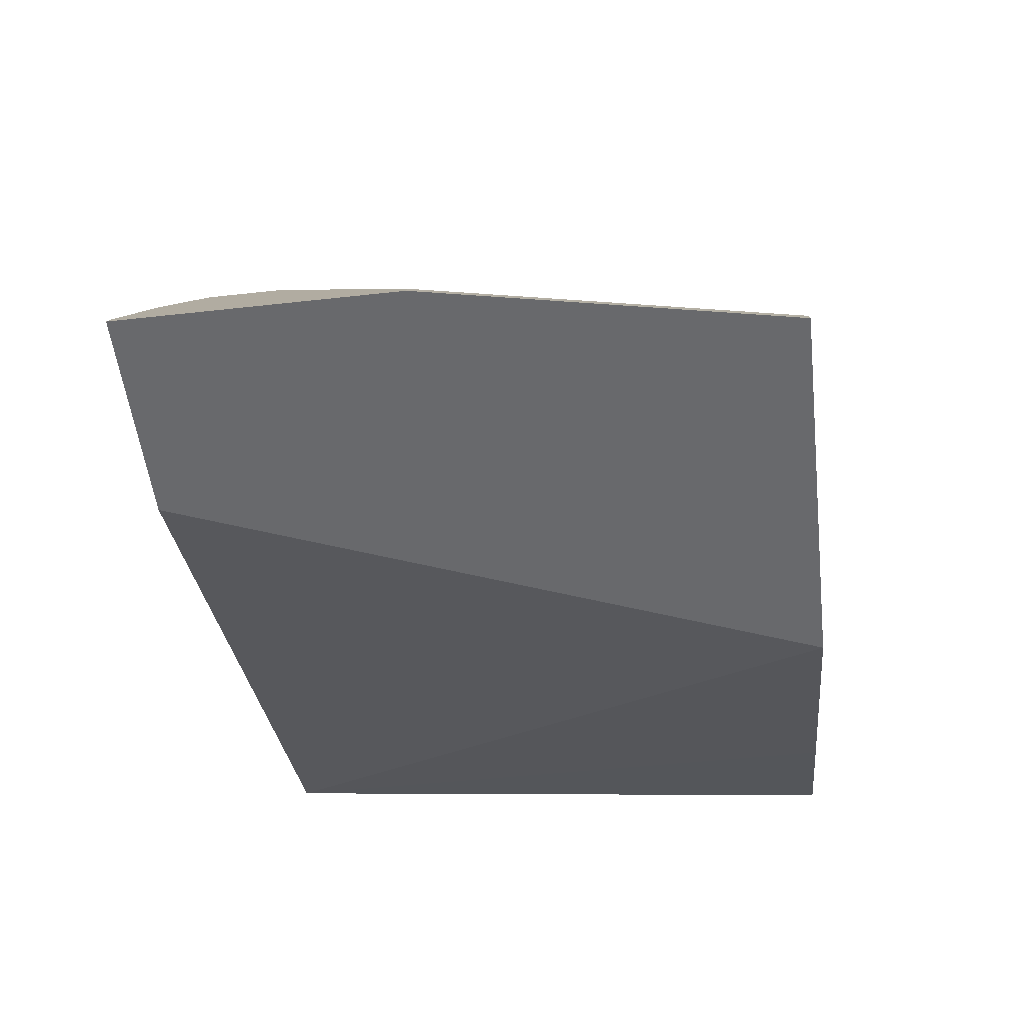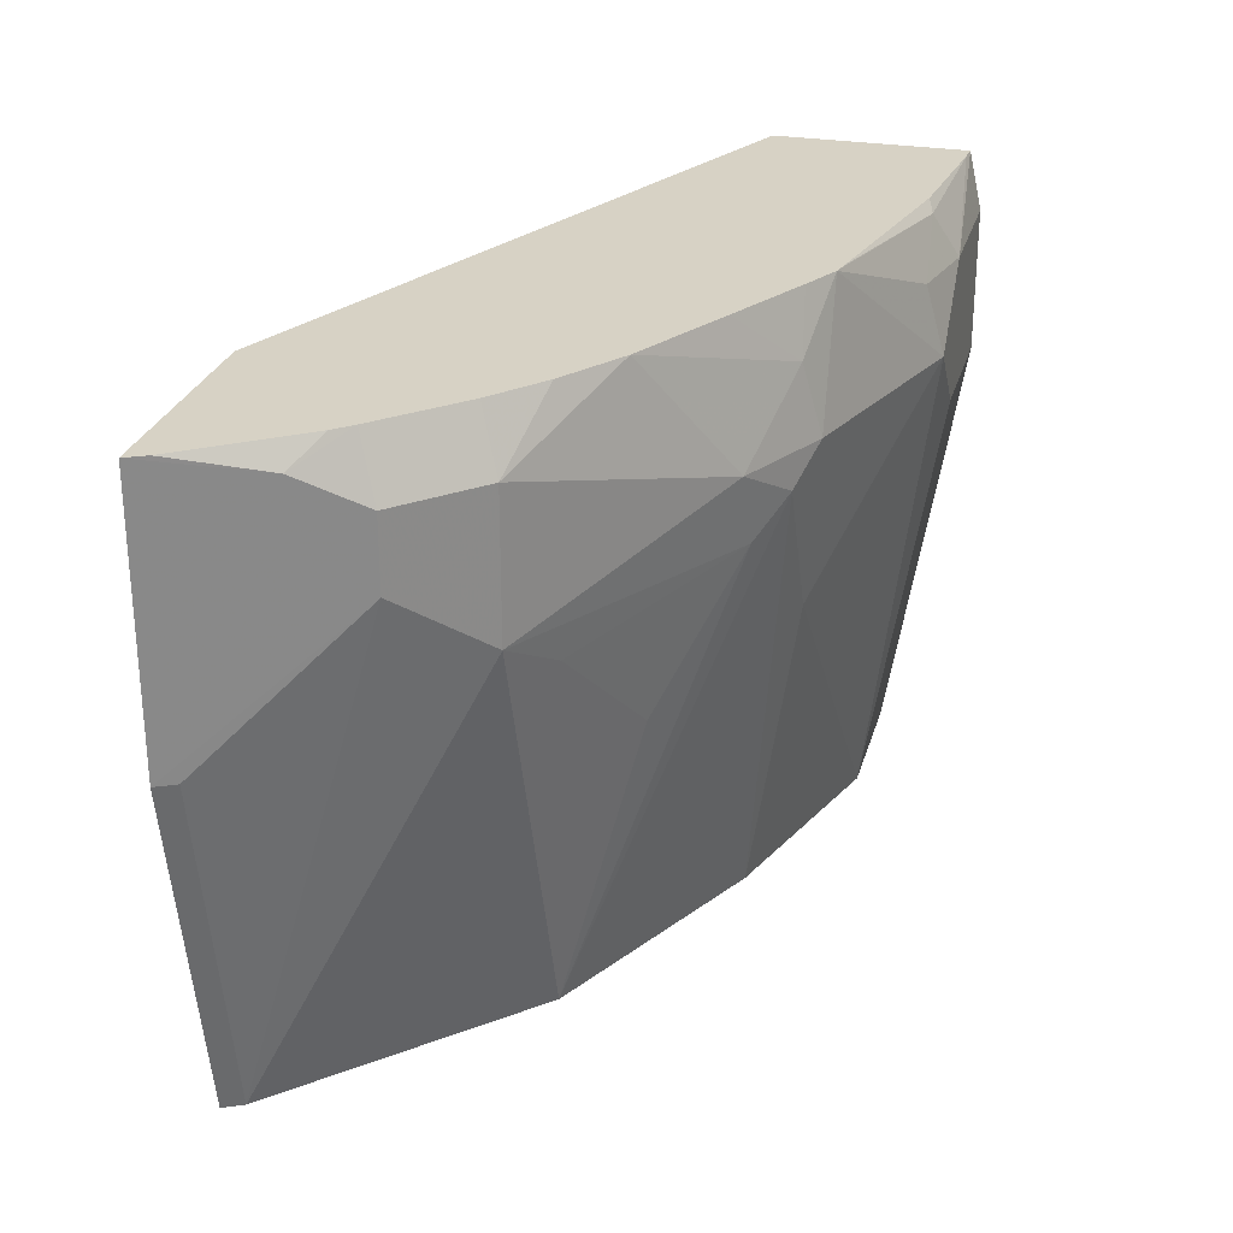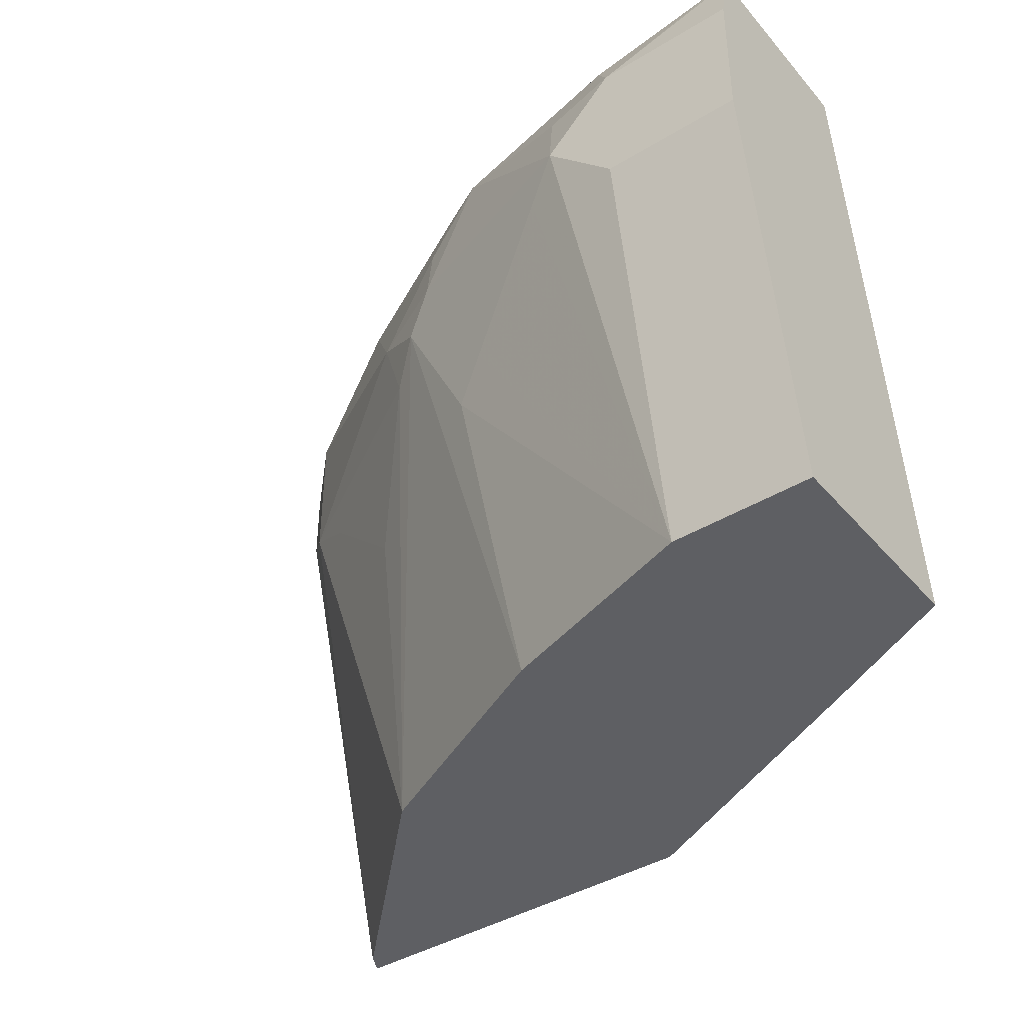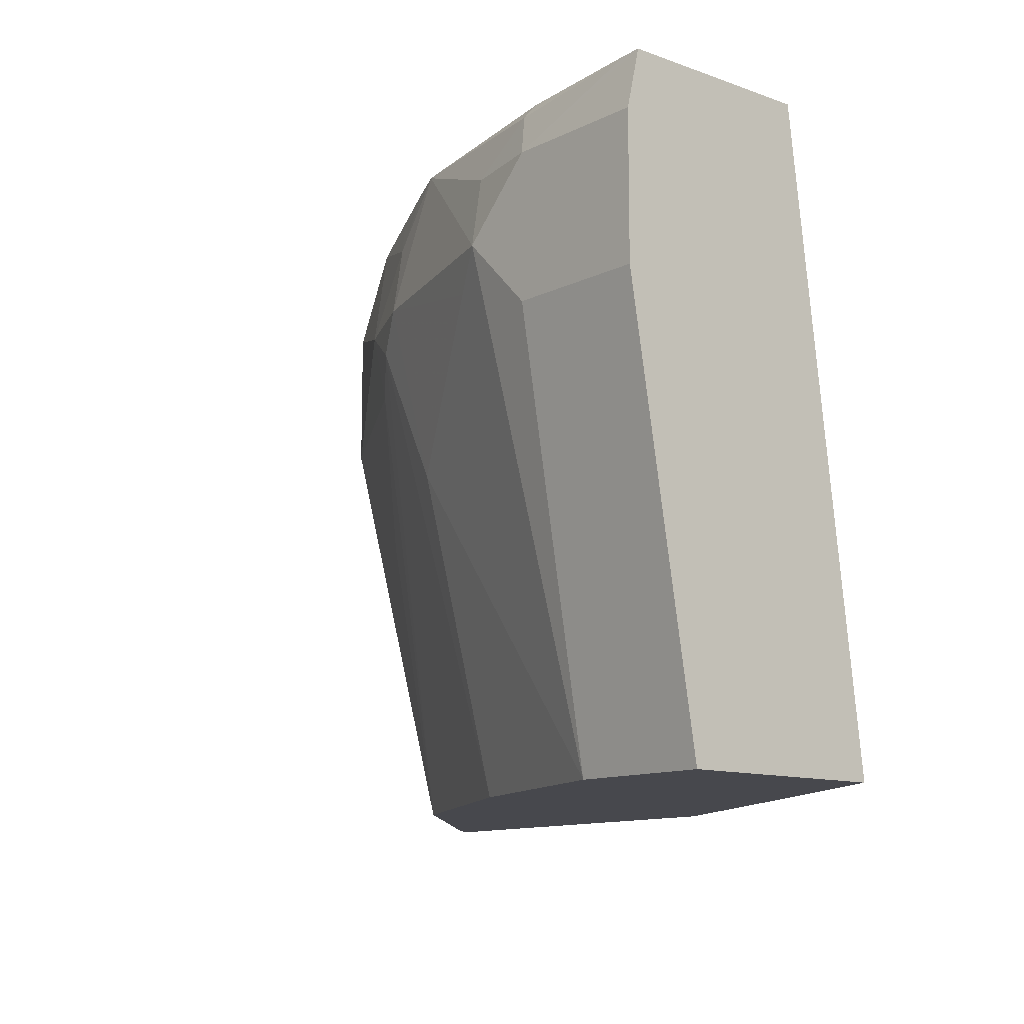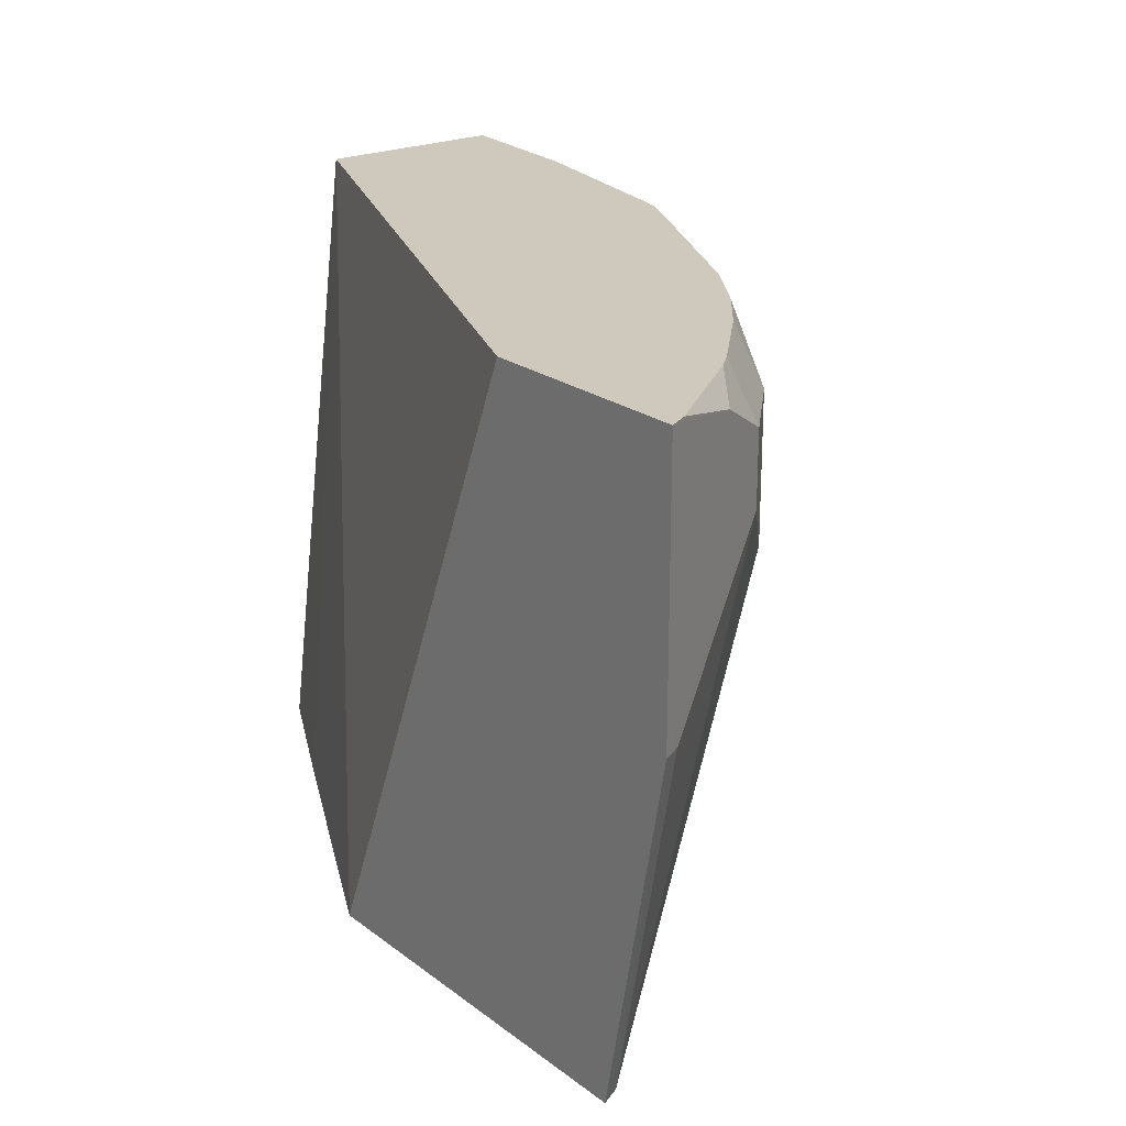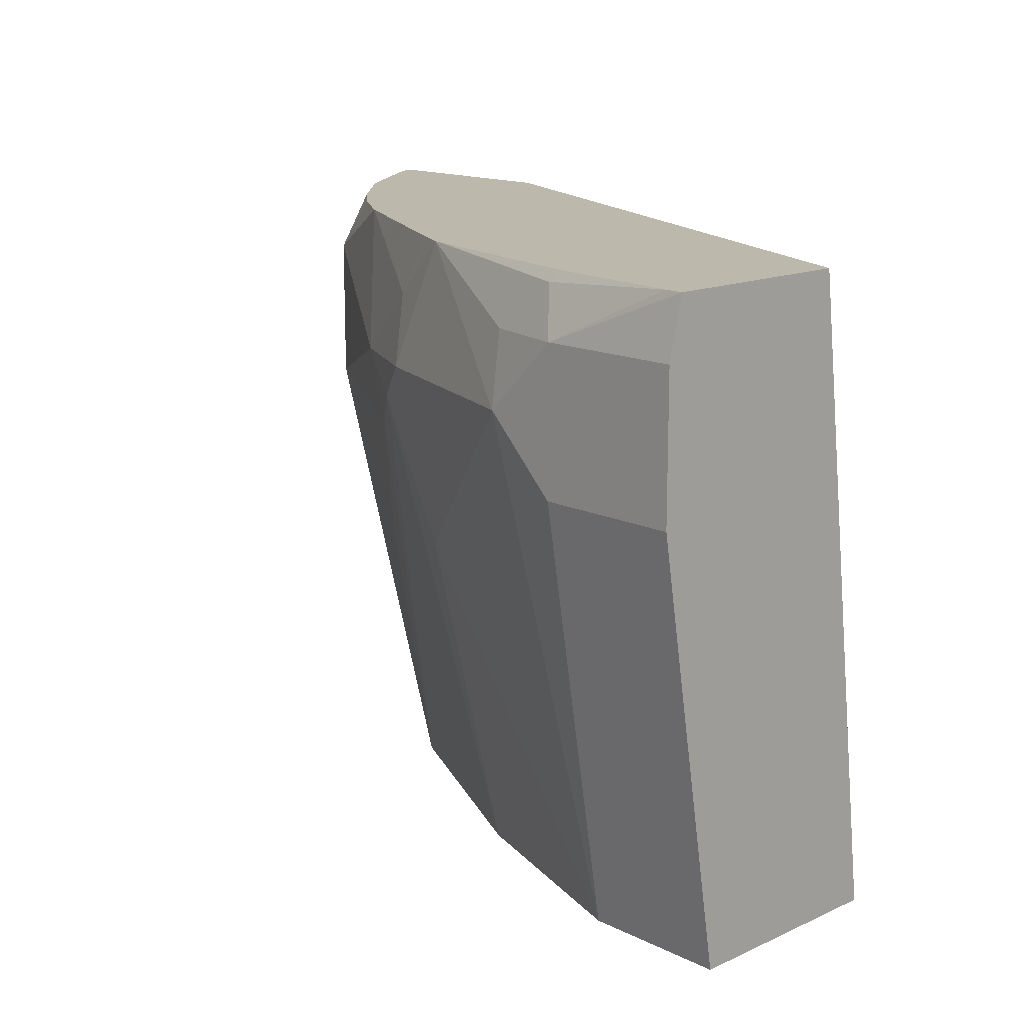
<metadata>
{"format":"obj","ext":"obj","renderer":"f3d","projection":"perspective","resolution":1024,"background":"white","views":[{"elev":-52.7,"azim":-83.2,"up":"+Z"},{"elev":27.2,"azim":-75.1,"up":"+Y"},{"elev":-41.0,"azim":36.6,"up":"+Y"},{"elev":-11.8,"azim":49.4,"up":"+Y"},{"elev":22.3,"azim":-128.2,"up":"+Y"},{"elev":14.9,"azim":46.1,"up":"+Y"}]}
</metadata>
<code>
v -0.0004061 -0.7037 0.305
v -0.0004061 -0.7037 0.2489
v -0.005851 -0.7037 0.3046
v -0.04118 -0.7205 0.3088
v -0.0004061 -0.7205 0.3088
v -0.0004061 -0.8852 0.2265
v -0.04118 -0.8852 0.2059
v -0.1224 -0.8852 0.1658
v -0.195 -0.7037 0.1658
v -0.04492 -0.7037 0.3004
v -0.04806 -0.7068 0.3019
v -0.06435 -0.7205 0.3036
v -0.06176 -0.7411 0.3088
v -0.0004061 -0.7617 0.3088
v -0.0004061 -0.8852 0.2882
v -0.2362 -0.8852 0.1658
v -0.2568 -0.7037 0.1658
v -0.1029 -0.7037 0.2882
v -0.1072 -0.7037 0.2873
v -0.1235 -0.7411 0.2882
v -0.07207 -0.7514 0.3036
v -0.04118 -0.8852 0.2882
v -0.04118 -0.7617 0.3088
v -0.2333 -0.8852 0.1716
v -0.2568 -0.7823 0.1658
v -0.2333 -0.7205 0.2127
v -0.2419 -0.7102 0.1956
v -0.2539 -0.7037 0.1716
v -0.1184 -0.7037 0.2816
v -0.1261 -0.7205 0.2831
v -0.1132 -0.7926 0.2831
v -0.1029 -0.7823 0.2882
v -0.1509 -0.7411 0.2745
v -0.1338 -0.7514 0.2831
v -0.1029 -0.8852 0.2676
v -0.2127 -0.8852 0.1921
v -0.2127 -0.7617 0.2333
v -0.2333 -0.7411 0.2127
v -0.2539 -0.7823 0.1716
v -0.2277 -0.7037 0.2071
v -0.2127 -0.7205 0.2333
v -0.232 -0.7037 0.2021
v -0.1436 -0.7037 0.2685
v -0.174 -0.7037 0.2526
v -0.1441 -0.7617 0.2753
v -0.1715 -0.8852 0.2333
v -0.1956 -0.772 0.2419
v -0.1647 -0.8029 0.2547
v -0.2071 -0.7037 0.2277
v -0.1925 -0.7037 0.24
f 20 33 34
f 24 38 39
f 24 37 38
f 24 39 25
f 24 36 37
f 22 31 35
f 22 32 31
f 21 32 22
f 20 34 31
f 20 30 33
f 16 24 25
f 20 31 32
f 19 30 20
f 19 29 30
f 17 27 28
f 17 26 27
f 17 38 26
f 17 25 38
f 25 39 38
f 14 22 15
f 20 32 21
f 26 40 27
f 41 44 50
f 26 37 41
f 14 23 22
f 45 47 48
f 45 48 46
f 41 50 49
f 37 48 47
f 37 46 48
f 37 47 45
f 36 46 37
f 34 46 35
f 33 45 34
f 33 37 45
f 33 41 37
f 33 44 41
f 31 34 35
f 30 44 33
f 30 43 44
f 29 43 30
f 27 42 28
f 27 40 42
f 26 49 40
f 26 41 49
f 26 38 37
f 13 22 23
f 34 45 46
f 13 20 21
f 2 6 7
f 1 6 2
f 1 15 6
f 1 14 15
f 1 5 14
f 1 4 5
f 1 3 4
f 1 10 3
f 1 18 10
f 1 29 19
f 1 43 29
f 13 21 22
f 1 44 43
f 1 50 44
f 1 49 50
f 1 40 49
f 1 42 40
f 1 28 42
f 1 17 28
f 1 9 17
f 1 2 9
f 2 7 8
f 2 8 9
f 1 19 18
f 3 11 4
f 3 10 11
f 13 19 20
f 12 19 13
f 11 19 12
f 11 18 19
f 10 18 11
f 8 17 9
f 8 16 25
f 6 8 7
f 6 16 8
f 6 24 16
f 8 25 17
f 4 11 12
f 6 46 36
f 6 35 46
f 6 22 35
f 6 15 22
f 4 14 5
f 4 23 14
f 4 13 23
f 4 12 13
f 6 36 24

</code>
